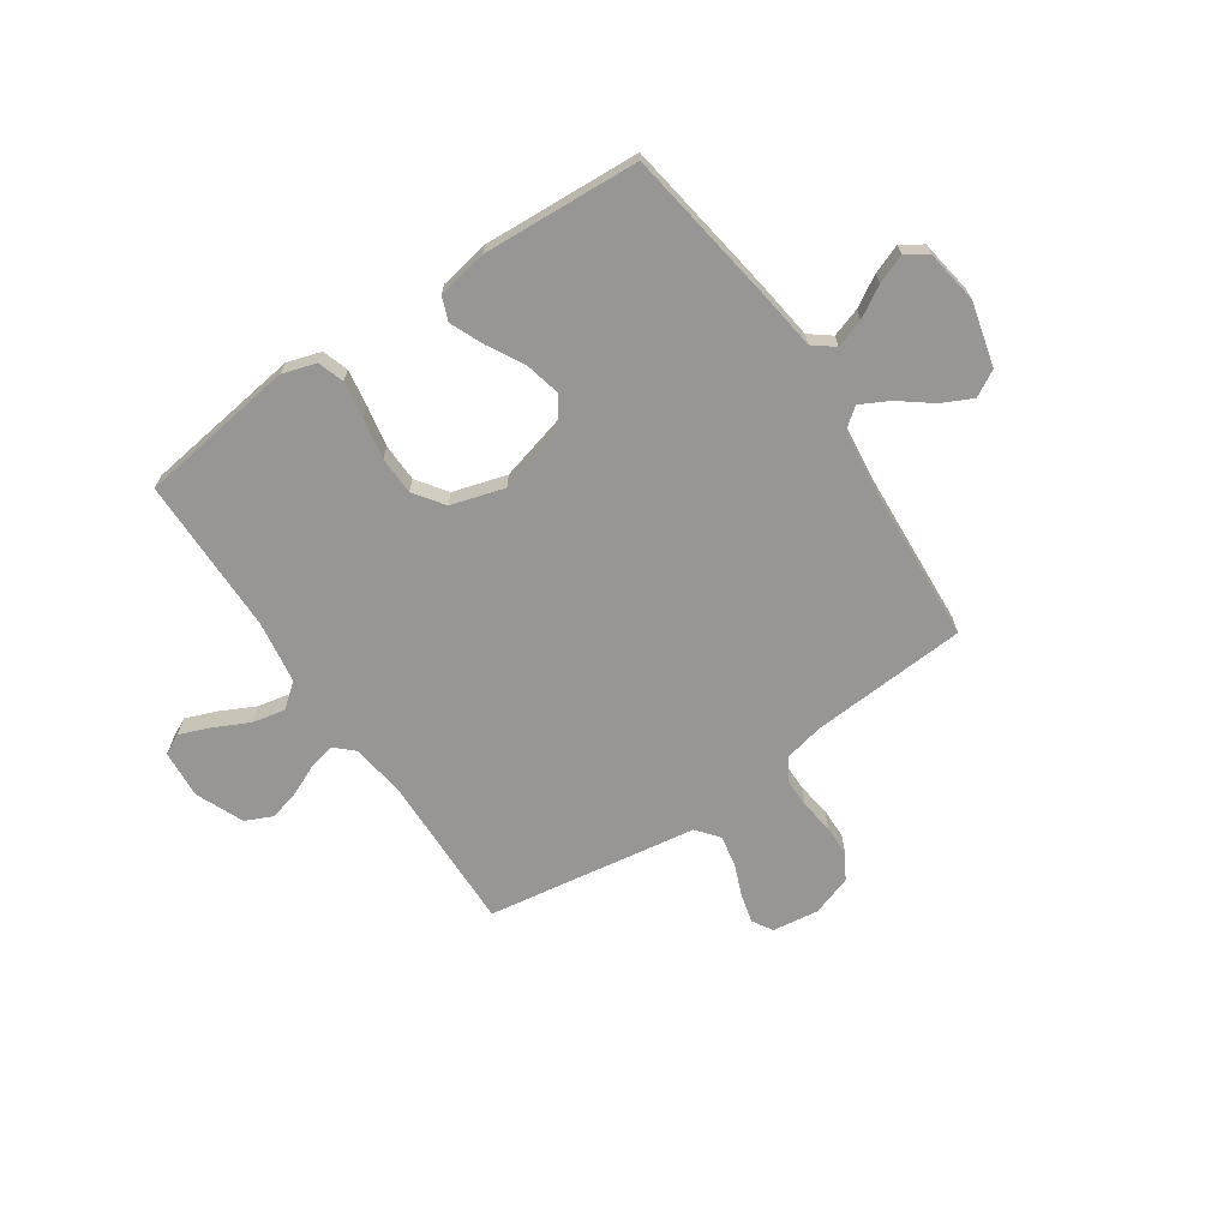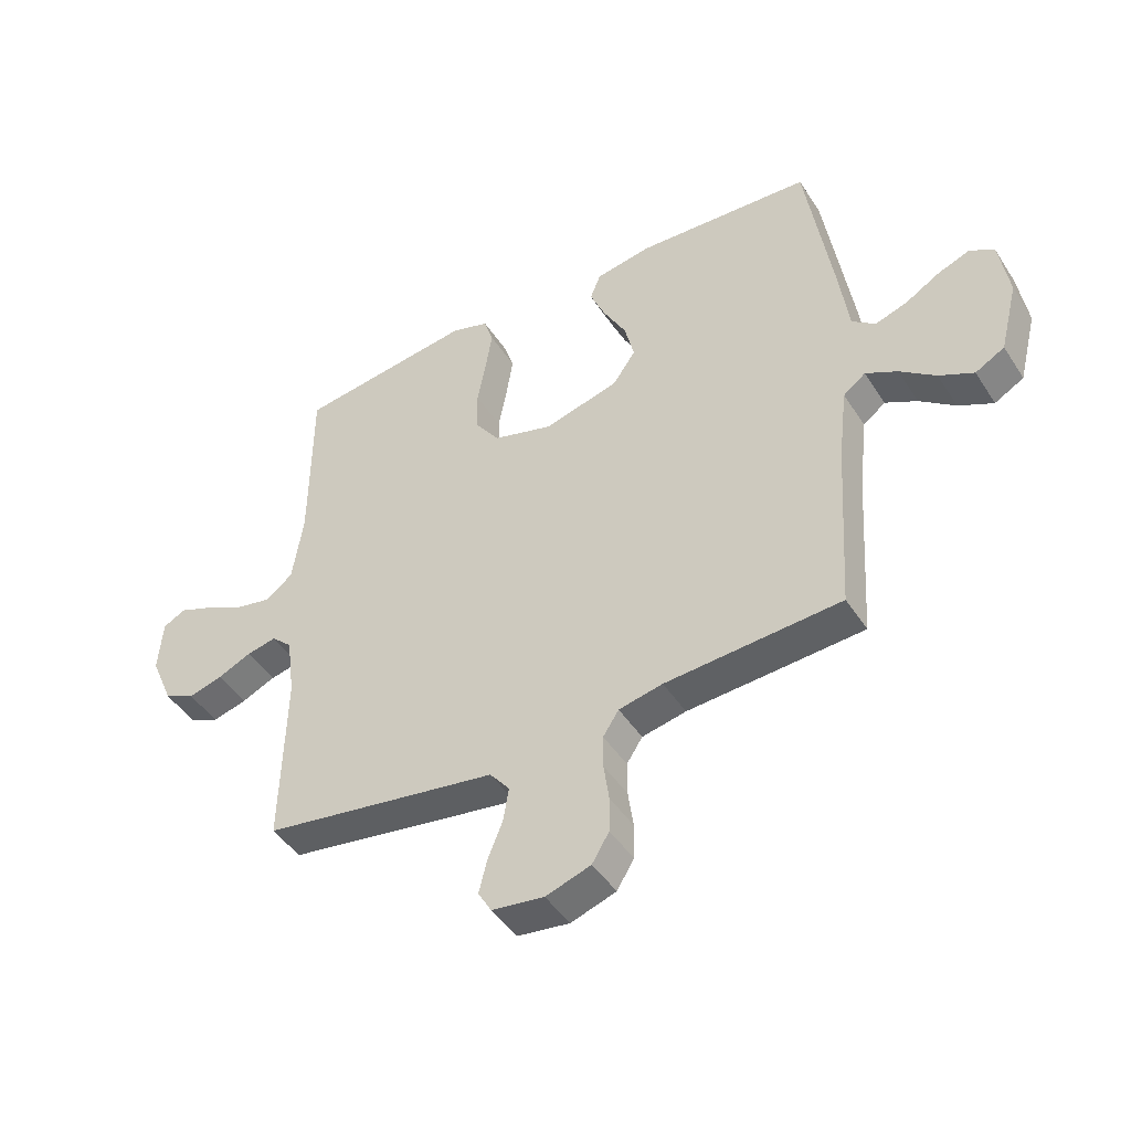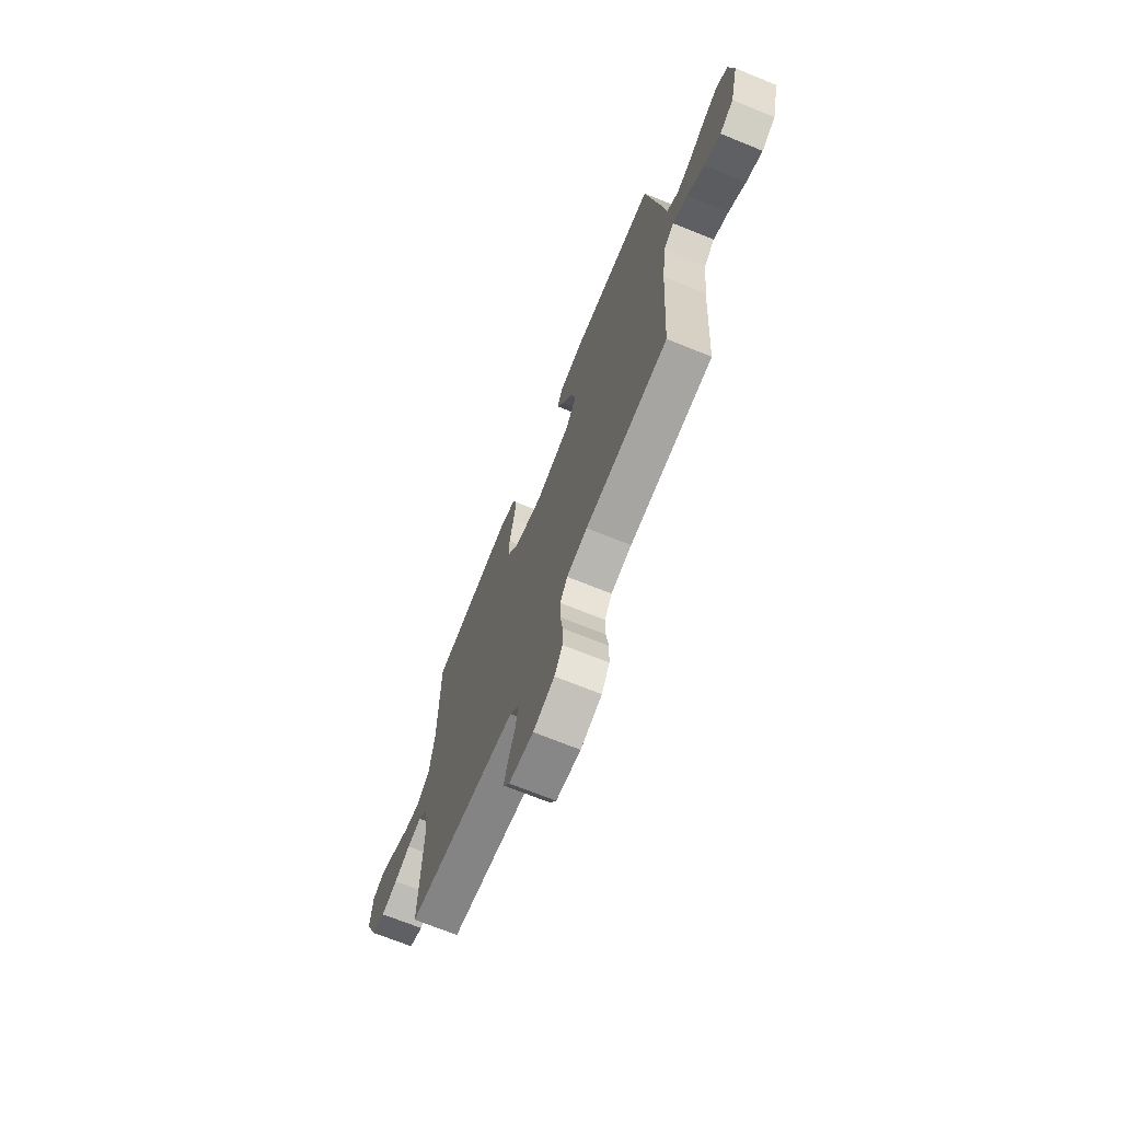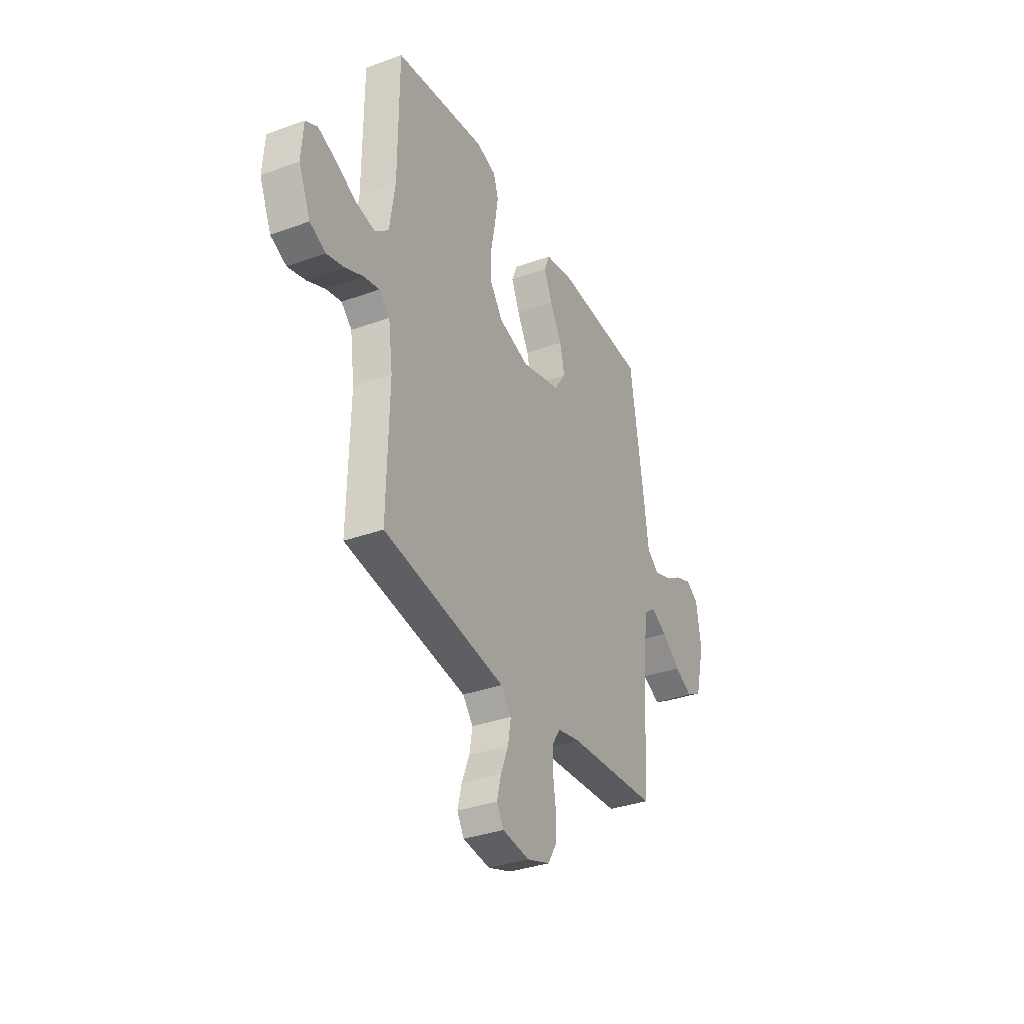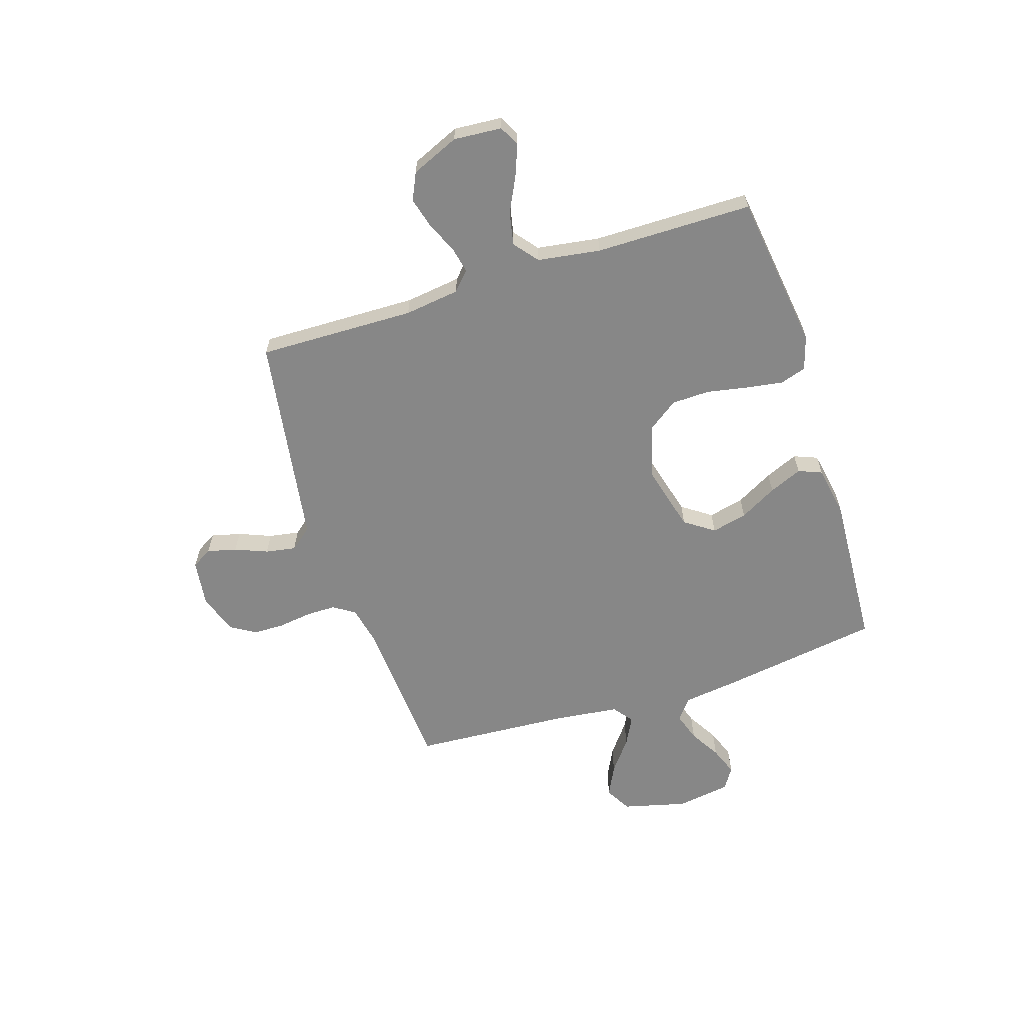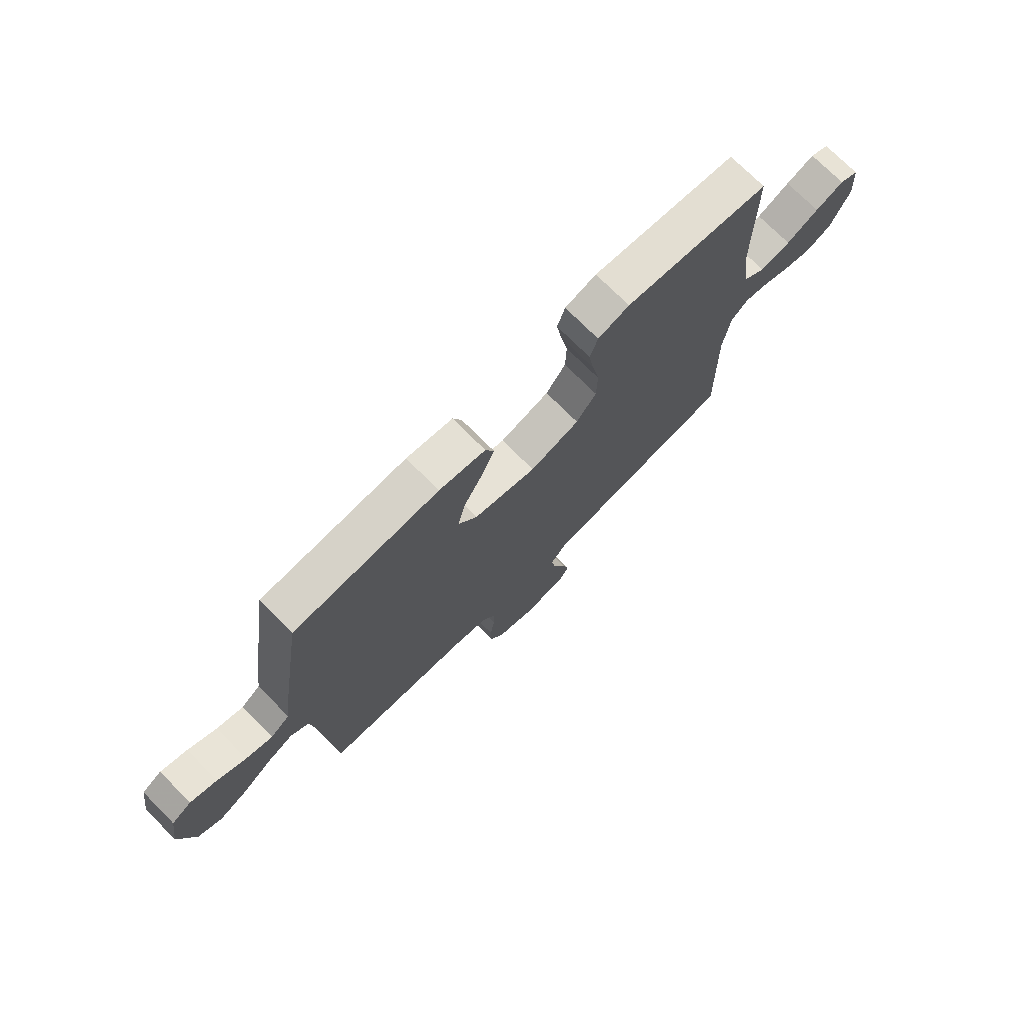
<metadata>
{"format":"obj","ext":"obj","renderer":"f3d","projection":"perspective","resolution":1024,"background":"white","views":[{"elev":-67.9,"azim":34.1,"up":"+Y"},{"elev":-45.4,"azim":31.0,"up":"+Z"},{"elev":-70.0,"azim":67.9,"up":"+Z"},{"elev":-34.1,"azim":-63.9,"up":"+Z"},{"elev":-62.4,"azim":-72.2,"up":"+Y"},{"elev":74.0,"azim":135.1,"up":"+Z"}]}
</metadata>
<code>
v -0.5 0.07 -0.5
v -0.493 0.07 -0.2
v -0.507 0.07 -0.095
v -0.542 0.07 -0.062
v -0.593 0.07 -0.073
v -0.651 0.07 -0.099
v -0.71 0.07 -0.115
v -0.762 0.07 -0.091
v -0.801 0.07 0
v -0.794 0.07 0.092
v -0.755 0.07 0.112
v -0.696 0.07 0.089
v -0.629 0.07 0.056
v -0.566 0.07 0.043
v -0.52 0.07 0.08
v -0.502 0.07 0.2
v -0.5 0.07 0.5
v -0.2 0.07 0.541
v -0.135 0.07 0.521
v -0.119 0.07 0.471
v -0.13 0.07 0.401
v -0.145 0.07 0.323
v -0.143 0.07 0.25
v -0.102 0.07 0.193
v 0 0.07 0.163
v 0.129 0.07 0.197
v 0.168 0.07 0.253
v 0.152 0.07 0.321
v 0.113 0.07 0.392
v 0.086 0.07 0.455
v 0.104 0.07 0.5
v 0.2 0.07 0.517
v 0.5 0.07 0.5
v 0.546 0.07 0.2
v 0.561 0.07 0.087
v 0.601 0.07 0.056
v 0.656 0.07 0.074
v 0.715 0.07 0.109
v 0.77 0.07 0.13
v 0.811 0.07 0.104
v 0.827 0.07 0
v 0.796 0.07 -0.122
v 0.746 0.07 -0.15
v 0.687 0.07 -0.121
v 0.626 0.07 -0.074
v 0.572 0.07 -0.046
v 0.534 0.07 -0.075
v 0.519 0.07 -0.2
v 0.5 0.07 -0.5
v 0.2 0.07 -0.52
v 0.125 0.07 -0.536
v 0.098 0.07 -0.577
v 0.098 0.07 -0.634
v 0.107 0.07 -0.698
v 0.106 0.07 -0.758
v 0.077 0.07 -0.806
v 0 0.07 -0.832
v -0.089 0.07 -0.82
v -0.112 0.07 -0.781
v -0.098 0.07 -0.725
v -0.073 0.07 -0.663
v -0.063 0.07 -0.605
v -0.097 0.07 -0.563
v -0.2 0.07 -0.547
v -0.5 0 -0.5
v -0.493 0 -0.2
v -0.507 0 -0.095
v -0.542 0 -0.062
v -0.593 0 -0.073
v -0.651 0 -0.099
v -0.71 0 -0.115
v -0.762 0 -0.091
v -0.801 0 0
v -0.794 0 0.092
v -0.755 0 0.112
v -0.696 0 0.089
v -0.629 0 0.056
v -0.566 0 0.043
v -0.52 0 0.08
v -0.502 0 0.2
v -0.5 0 0.5
v -0.2 0 0.541
v -0.135 0 0.521
v -0.119 0 0.471
v -0.13 0 0.401
v -0.145 0 0.323
v -0.143 0 0.25
v -0.102 0 0.193
v 0 0 0.163
v 0.129 0 0.197
v 0.168 0 0.253
v 0.152 0 0.321
v 0.113 0 0.392
v 0.086 0 0.455
v 0.104 0 0.5
v 0.2 0 0.517
v 0.5 0 0.5
v 0.546 0 0.2
v 0.561 0 0.087
v 0.601 0 0.056
v 0.656 0 0.074
v 0.715 0 0.109
v 0.77 0 0.13
v 0.811 0 0.104
v 0.827 0 0
v 0.796 0 -0.122
v 0.746 0 -0.15
v 0.687 0 -0.121
v 0.626 0 -0.074
v 0.572 0 -0.046
v 0.534 0 -0.075
v 0.519 0 -0.2
v 0.5 0 -0.5
v 0.2 0 -0.52
v 0.125 0 -0.536
v 0.098 0 -0.577
v 0.098 0 -0.634
v 0.107 0 -0.698
v 0.106 0 -0.758
v 0.077 0 -0.806
v 0 0 -0.832
v -0.089 0 -0.82
v -0.112 0 -0.781
v -0.098 0 -0.725
v -0.073 0 -0.663
v -0.063 0 -0.605
v -0.097 0 -0.563
v -0.2 0 -0.547
f 63 64 1 2
f 59 60 61
f 58 59 61
f 57 58 61
f 56 57 61
f 55 56 61
f 54 55 61
f 53 54 61
f 52 53 61 62
f 51 52 62 63
f 48 49 50
f 63 2 3
f 51 63 3
f 50 51 3
f 48 50 3
f 47 48 3
f 43 44 45
f 42 43 45
f 41 42 45
f 40 41 45
f 39 40 45
f 38 39 45
f 37 38 45
f 36 37 45 46
f 47 3 4
f 46 47 4
f 36 46 4
f 35 36 4
f 33 34 35
f 32 33 35
f 31 32 35
f 30 31 35
f 29 30 35
f 28 29 35
f 20 21 22
f 19 20 22
f 18 19 22
f 17 18 22
f 16 17 22
f 15 16 22 23
f 14 15 23 24
f 11 12 13
f 10 11 13
f 9 10 13
f 8 9 13
f 7 8 13
f 6 7 13
f 5 6 13
f 4 5 13 14
f 27 28 35
f 26 27 35
f 25 26 35 4
f 4 14 24 25
f 66 65 128 127
f 125 124 123
f 125 123 122
f 125 122 121
f 125 121 120
f 125 120 119
f 125 119 118
f 125 118 117
f 126 125 117 116
f 127 126 116 115
f 114 113 112
f 67 66 127
f 67 127 115
f 67 115 114
f 67 114 112
f 67 112 111
f 109 108 107
f 109 107 106
f 109 106 105
f 109 105 104
f 109 104 103
f 109 103 102
f 109 102 101
f 110 109 101 100
f 68 67 111
f 68 111 110
f 68 110 100
f 68 100 99
f 99 98 97
f 99 97 96
f 99 96 95
f 99 95 94
f 99 94 93
f 99 93 92
f 86 85 84
f 86 84 83
f 86 83 82
f 86 82 81
f 86 81 80
f 87 86 80 79
f 88 87 79 78
f 77 76 75
f 77 75 74
f 77 74 73
f 77 73 72
f 77 72 71
f 77 71 70
f 77 70 69
f 78 77 69 68
f 99 92 91
f 99 91 90
f 68 99 90 89
f 89 88 78 68
f 1 65 66 2
f 2 66 67 3
f 3 67 68 4
f 4 68 69 5
f 5 69 70 6
f 6 70 71 7
f 7 71 72 8
f 8 72 73 9
f 9 73 74 10
f 10 74 75 11
f 11 75 76 12
f 12 76 77 13
f 13 77 78 14
f 14 78 79 15
f 15 79 80 16
f 16 80 81 17
f 17 81 82 18
f 18 82 83 19
f 19 83 84 20
f 20 84 85 21
f 21 85 86 22
f 22 86 87 23
f 23 87 88 24
f 24 88 89 25
f 25 89 90 26
f 26 90 91 27
f 27 91 92 28
f 28 92 93 29
f 29 93 94 30
f 30 94 95 31
f 31 95 96 32
f 32 96 97 33
f 33 97 98 34
f 34 98 99 35
f 35 99 100 36
f 36 100 101 37
f 37 101 102 38
f 38 102 103 39
f 39 103 104 40
f 40 104 105 41
f 41 105 106 42
f 42 106 107 43
f 43 107 108 44
f 44 108 109 45
f 45 109 110 46
f 46 110 111 47
f 47 111 112 48
f 48 112 113 49
f 49 113 114 50
f 50 114 115 51
f 51 115 116 52
f 52 116 117 53
f 53 117 118 54
f 54 118 119 55
f 55 119 120 56
f 56 120 121 57
f 57 121 122 58
f 58 122 123 59
f 59 123 124 60
f 60 124 125 61
f 61 125 126 62
f 62 126 127 63
f 63 127 128 64
f 64 128 65 1

</code>
